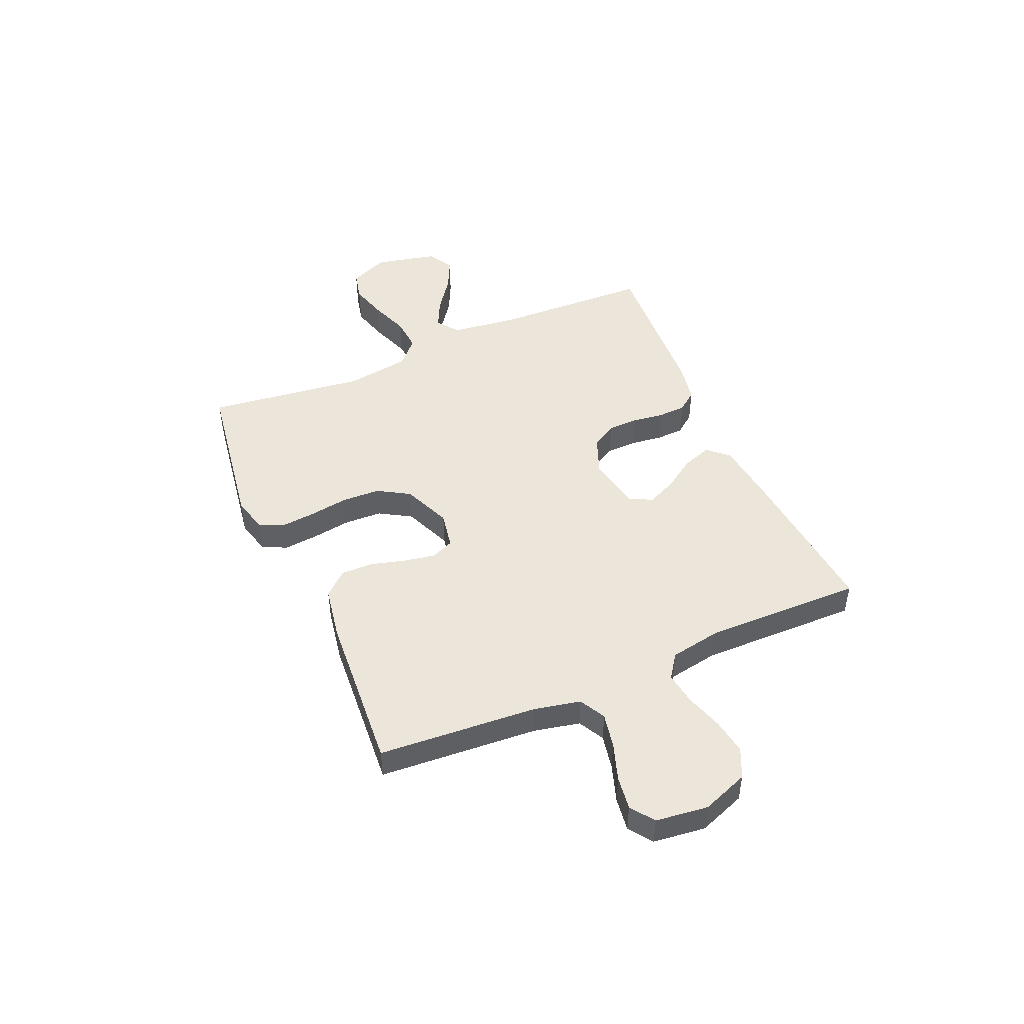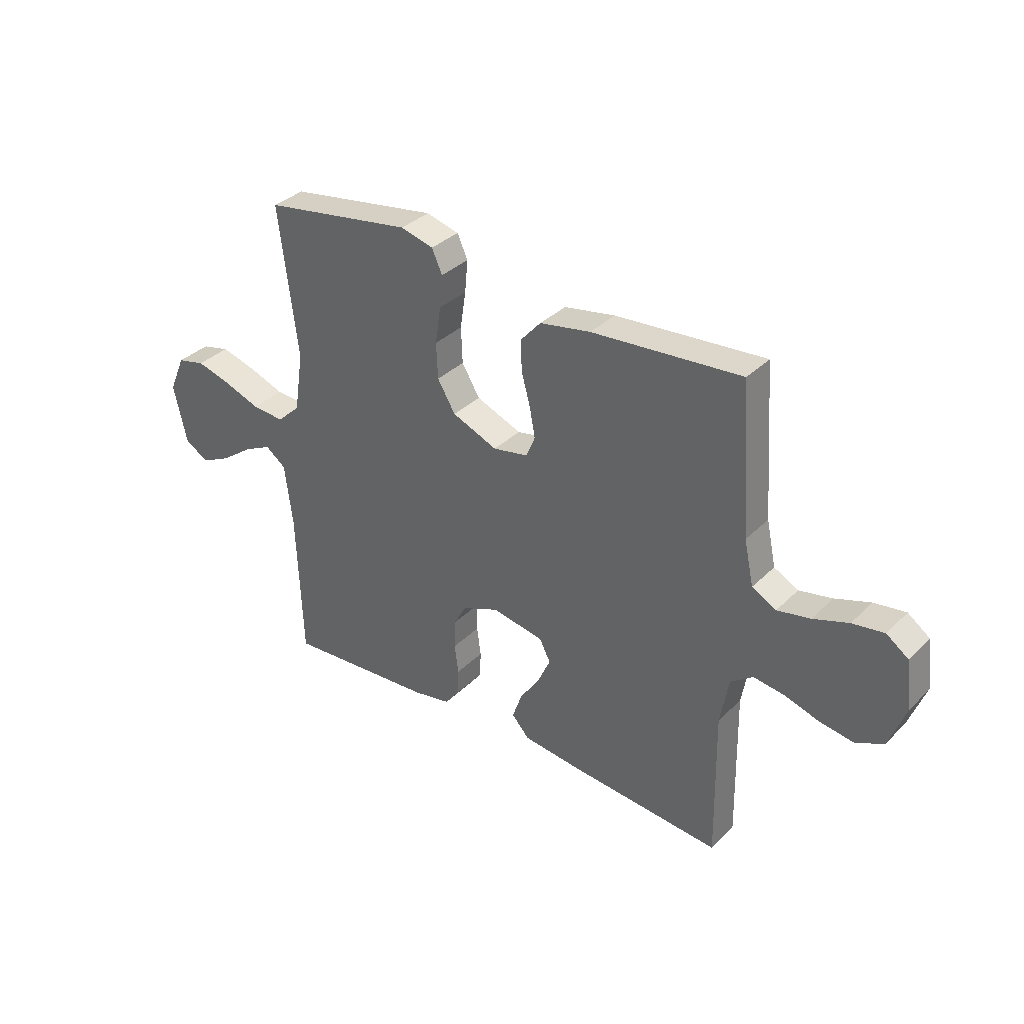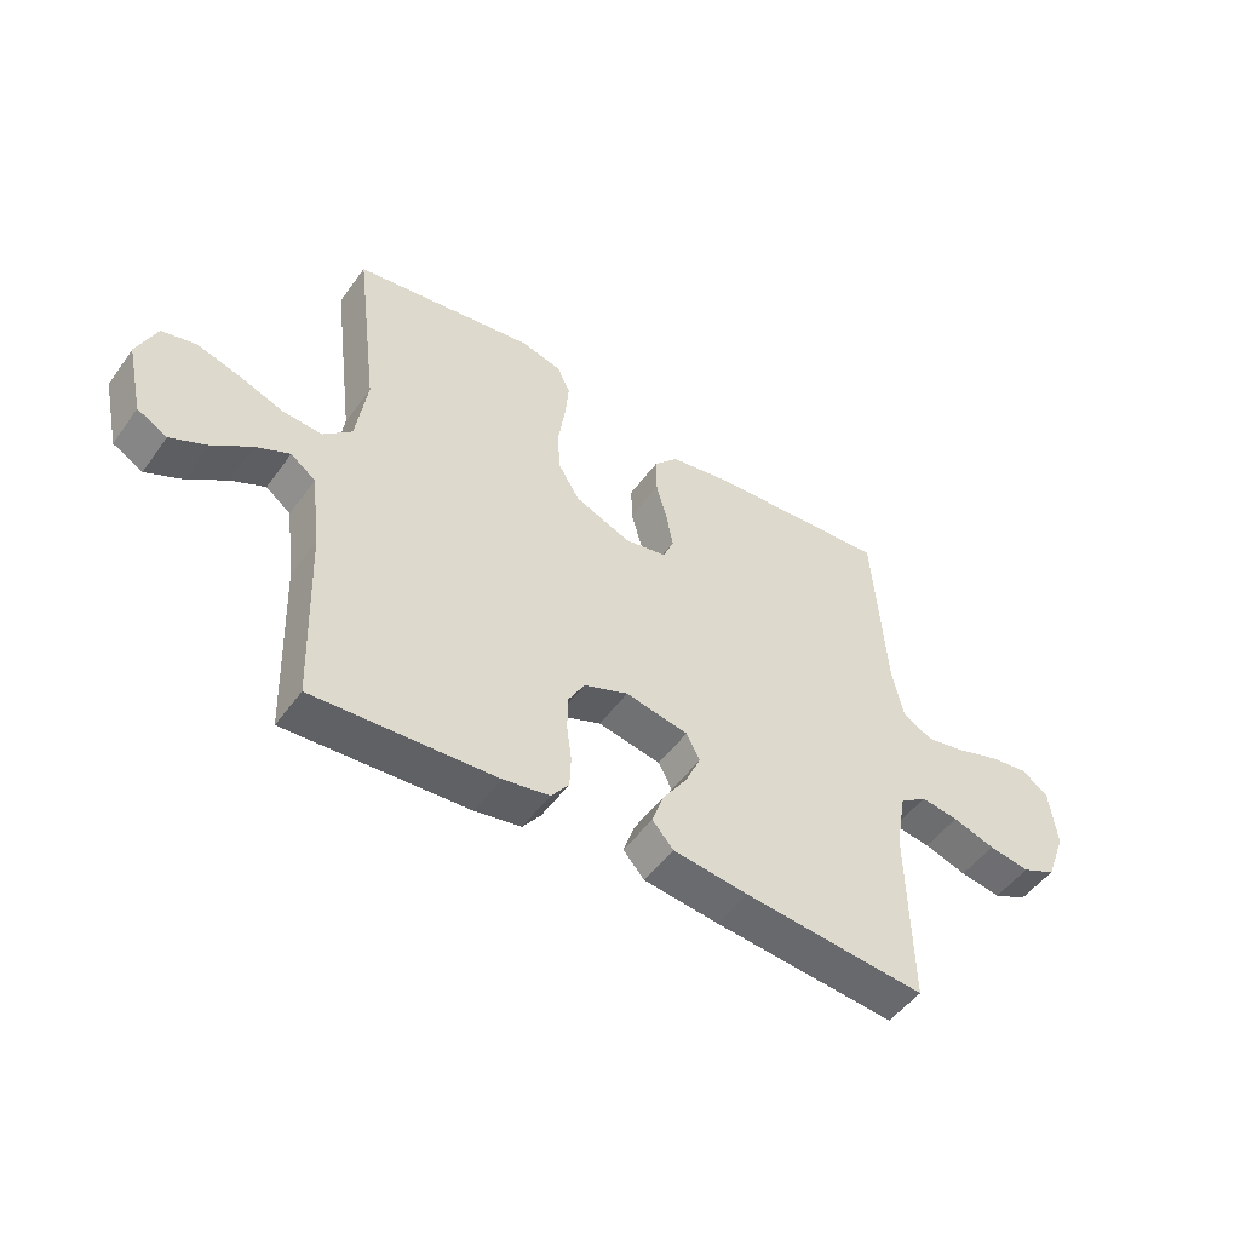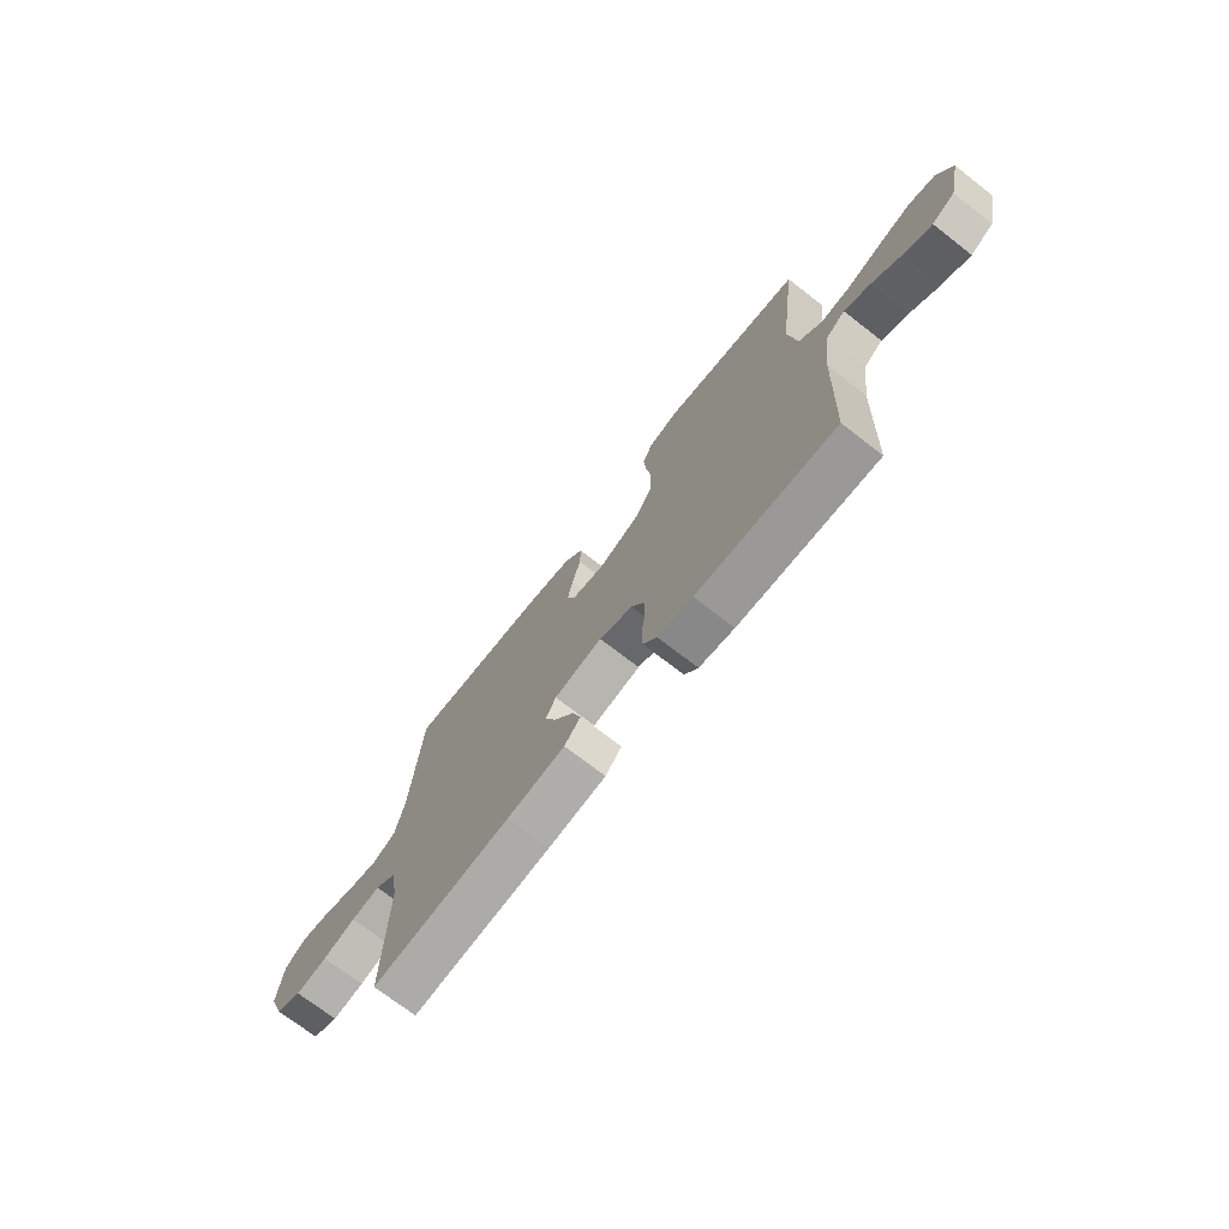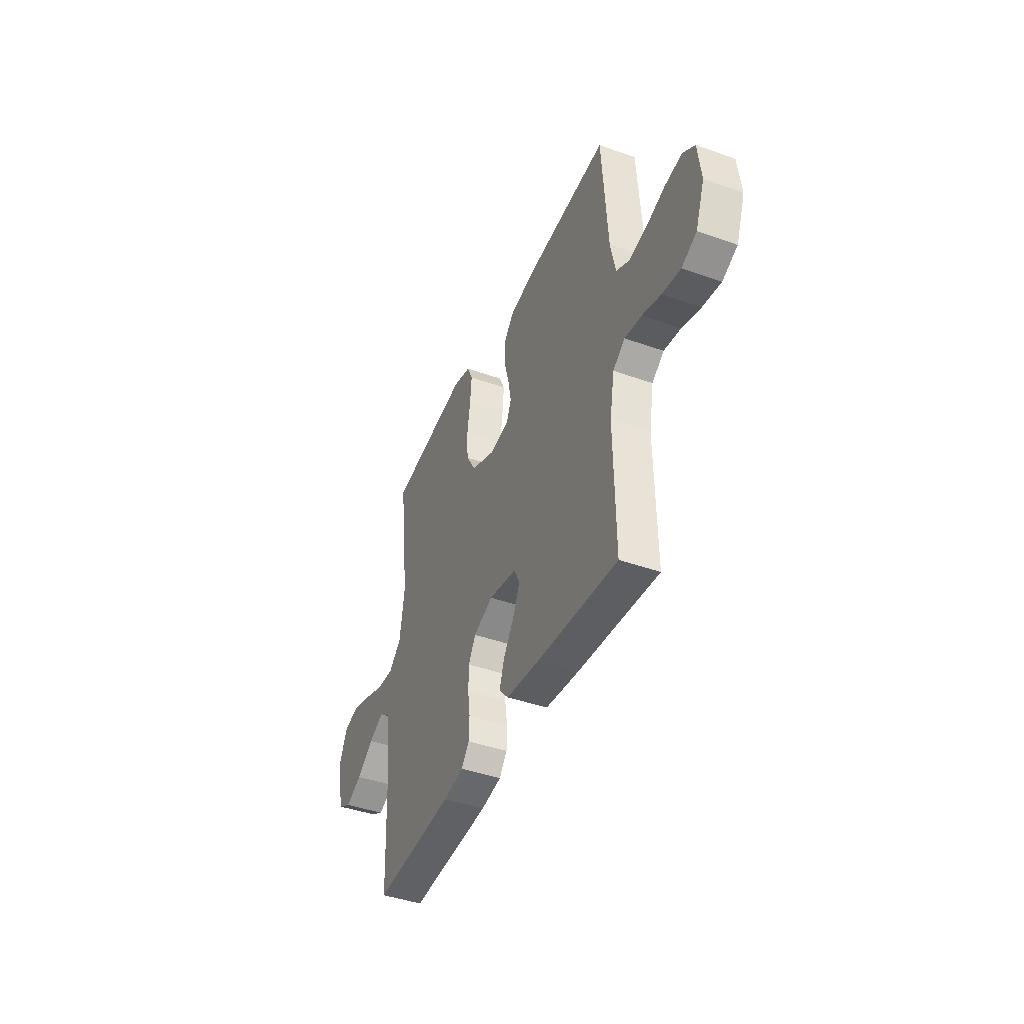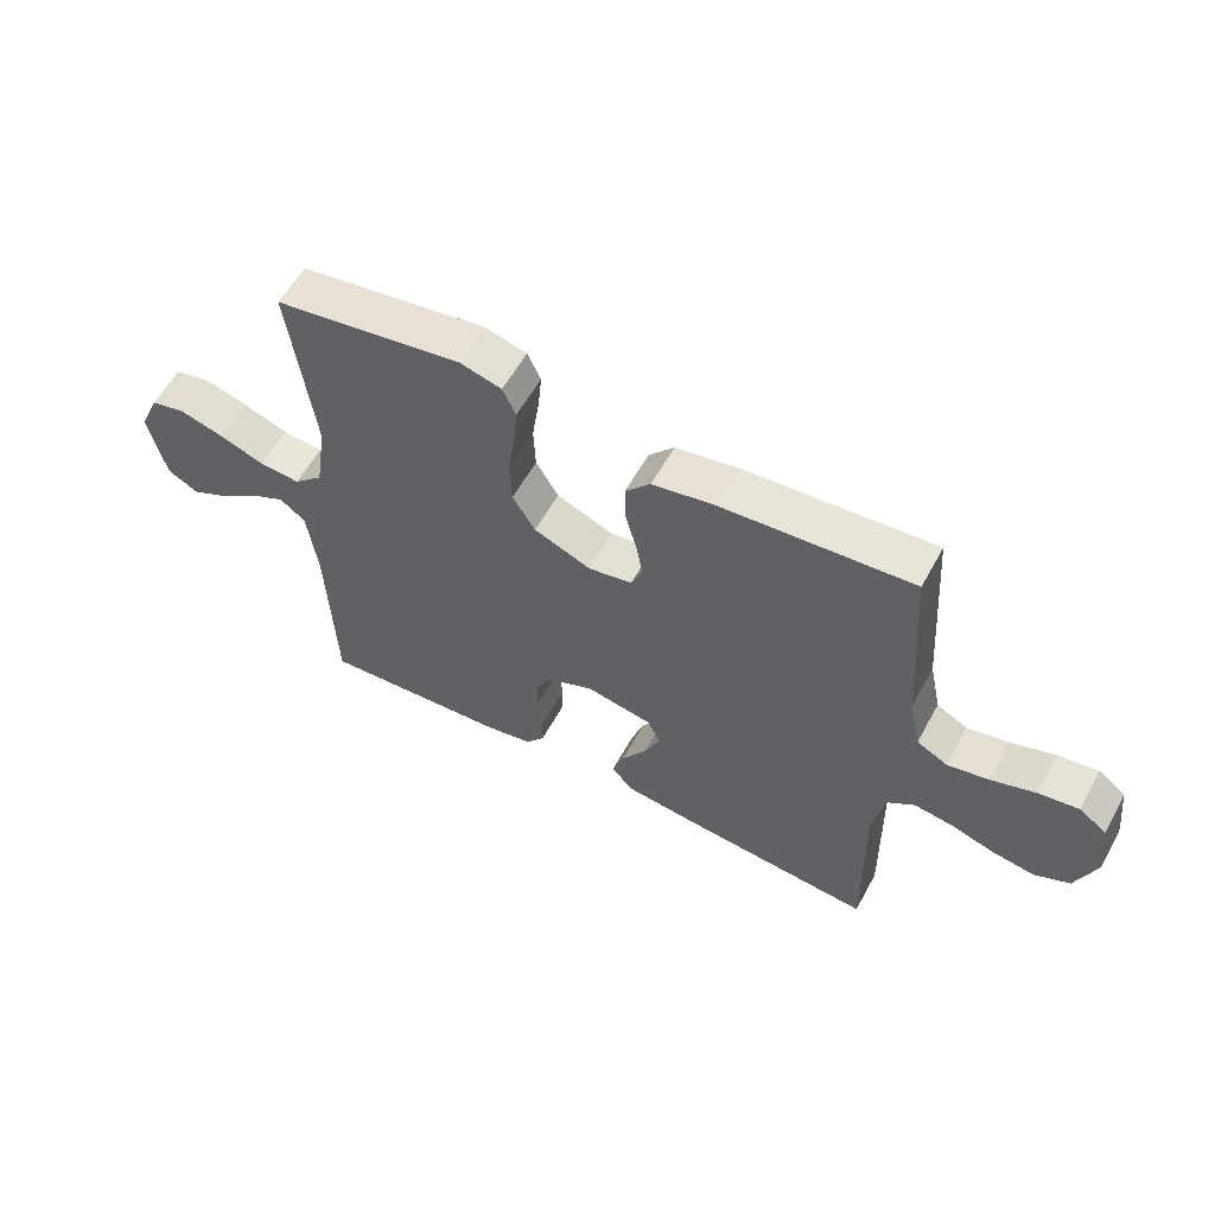
<metadata>
{"format":"obj","ext":"obj","renderer":"f3d","projection":"perspective","resolution":1024,"background":"white","views":[{"elev":47.4,"azim":66.5,"up":"+Y"},{"elev":34.3,"azim":37.5,"up":"+Z"},{"elev":-50.2,"azim":-34.5,"up":"+Z"},{"elev":-72.0,"azim":-127.9,"up":"+Z"},{"elev":-42.6,"azim":67.0,"up":"+Z"},{"elev":58.2,"azim":28.5,"up":"+Z"}]}
</metadata>
<code>
v 0.5 0.07 0.5
v 0.521 0.07 0.2
v 0.54 0.07 0.111
v 0.589 0.07 0.085
v 0.655 0.07 0.098
v 0.726 0.07 0.122
v 0.79 0.07 0.131
v 0.834 0.07 0.099
v 0.846 0.07 0
v 0.813 0.07 -0.088
v 0.757 0.07 -0.114
v 0.689 0.07 -0.103
v 0.619 0.07 -0.081
v 0.557 0.07 -0.072
v 0.512 0.07 -0.104
v 0.495 0.07 -0.2
v 0.5 0.07 -0.5
v 0.2 0.07 -0.472
v 0.076 0.07 -0.457
v 0.041 0.07 -0.418
v 0.06 0.07 -0.363
v 0.1 0.07 -0.304
v 0.126 0.07 -0.247
v 0.104 0.07 -0.204
v 0 0.07 -0.184
v -0.073 0.07 -0.213
v -0.1 0.07 -0.26
v -0.101 0.07 -0.318
v -0.093 0.07 -0.377
v -0.095 0.07 -0.43
v -0.124 0.07 -0.468
v -0.2 0.07 -0.482
v -0.5 0.07 -0.5
v -0.511 0.07 -0.2
v -0.527 0.07 -0.075
v -0.568 0.07 -0.044
v -0.624 0.07 -0.071
v -0.687 0.07 -0.117
v -0.747 0.07 -0.146
v -0.796 0.07 -0.119
v -0.823 0.07 0
v -0.791 0.07 0.074
v -0.735 0.07 0.087
v -0.665 0.07 0.067
v -0.592 0.07 0.04
v -0.527 0.07 0.035
v -0.48 0.07 0.079
v -0.462 0.07 0.2
v -0.5 0.07 0.5
v -0.2 0.07 0.546
v -0.134 0.07 0.528
v -0.113 0.07 0.482
v -0.119 0.07 0.417
v -0.13 0.07 0.343
v -0.127 0.07 0.271
v -0.091 0.07 0.211
v 0 0.07 0.173
v 0.07 0.07 0.186
v 0.088 0.07 0.229
v 0.077 0.07 0.288
v 0.059 0.07 0.354
v 0.058 0.07 0.415
v 0.098 0.07 0.46
v 0.2 0.07 0.478
v 0.5 0 0.5
v 0.521 0 0.2
v 0.54 0 0.111
v 0.589 0 0.085
v 0.655 0 0.098
v 0.726 0 0.122
v 0.79 0 0.131
v 0.834 0 0.099
v 0.846 0 0
v 0.813 0 -0.088
v 0.757 0 -0.114
v 0.689 0 -0.103
v 0.619 0 -0.081
v 0.557 0 -0.072
v 0.512 0 -0.104
v 0.495 0 -0.2
v 0.5 0 -0.5
v 0.2 0 -0.472
v 0.076 0 -0.457
v 0.041 0 -0.418
v 0.06 0 -0.363
v 0.1 0 -0.304
v 0.126 0 -0.247
v 0.104 0 -0.204
v 0 0 -0.184
v -0.073 0 -0.213
v -0.1 0 -0.26
v -0.101 0 -0.318
v -0.093 0 -0.377
v -0.095 0 -0.43
v -0.124 0 -0.468
v -0.2 0 -0.482
v -0.5 0 -0.5
v -0.511 0 -0.2
v -0.527 0 -0.075
v -0.568 0 -0.044
v -0.624 0 -0.071
v -0.687 0 -0.117
v -0.747 0 -0.146
v -0.796 0 -0.119
v -0.823 0 0
v -0.791 0 0.074
v -0.735 0 0.087
v -0.665 0 0.067
v -0.592 0 0.04
v -0.527 0 0.035
v -0.48 0 0.079
v -0.462 0 0.2
v -0.5 0 0.5
v -0.2 0 0.546
v -0.134 0 0.528
v -0.113 0 0.482
v -0.119 0 0.417
v -0.13 0 0.343
v -0.127 0 0.271
v -0.091 0 0.211
v 0 0 0.173
v 0.07 0 0.186
v 0.088 0 0.229
v 0.077 0 0.288
v 0.059 0 0.354
v 0.058 0 0.415
v 0.098 0 0.46
v 0.2 0 0.478
f 64 1 2
f 63 64 2
f 62 63 2
f 61 62 2
f 60 61 2
f 59 60 2 3
f 58 59 3 4
f 57 58 4
f 52 53 54
f 51 52 54
f 50 51 54
f 49 50 54
f 48 49 54
f 47 48 54 55
f 46 47 55 56
f 43 44 45
f 42 43 45
f 41 42 45
f 40 41 45
f 39 40 45
f 38 39 45
f 37 38 45
f 36 37 45 46
f 46 56 57
f 36 46 57
f 35 36 57
f 32 33 34
f 31 32 34
f 30 31 34
f 29 30 34
f 28 29 34
f 27 28 34 35
f 20 21 22
f 19 20 22
f 18 19 22
f 17 18 22
f 16 17 22
f 15 16 22 23
f 14 15 23 24
f 11 12 13
f 10 11 13
f 9 10 13
f 8 9 13
f 7 8 13
f 6 7 13
f 5 6 13
f 4 5 13 14
f 14 24 25
f 4 14 25
f 57 4 25
f 26 27 35 57
f 25 26 57
f 66 65 128
f 66 128 127
f 66 127 126
f 66 126 125
f 66 125 124
f 67 66 124 123
f 68 67 123 122
f 68 122 121
f 118 117 116
f 118 116 115
f 118 115 114
f 118 114 113
f 118 113 112
f 119 118 112 111
f 120 119 111 110
f 109 108 107
f 109 107 106
f 109 106 105
f 109 105 104
f 109 104 103
f 109 103 102
f 109 102 101
f 110 109 101 100
f 121 120 110
f 121 110 100
f 121 100 99
f 98 97 96
f 98 96 95
f 98 95 94
f 98 94 93
f 98 93 92
f 99 98 92 91
f 86 85 84
f 86 84 83
f 86 83 82
f 86 82 81
f 86 81 80
f 87 86 80 79
f 88 87 79 78
f 77 76 75
f 77 75 74
f 77 74 73
f 77 73 72
f 77 72 71
f 77 71 70
f 77 70 69
f 78 77 69 68
f 89 88 78
f 89 78 68
f 89 68 121
f 121 99 91 90
f 121 90 89
f 1 65 66 2
f 2 66 67 3
f 3 67 68 4
f 4 68 69 5
f 5 69 70 6
f 6 70 71 7
f 7 71 72 8
f 8 72 73 9
f 9 73 74 10
f 10 74 75 11
f 11 75 76 12
f 12 76 77 13
f 13 77 78 14
f 14 78 79 15
f 15 79 80 16
f 16 80 81 17
f 17 81 82 18
f 18 82 83 19
f 19 83 84 20
f 20 84 85 21
f 21 85 86 22
f 22 86 87 23
f 23 87 88 24
f 24 88 89 25
f 25 89 90 26
f 26 90 91 27
f 27 91 92 28
f 28 92 93 29
f 29 93 94 30
f 30 94 95 31
f 31 95 96 32
f 32 96 97 33
f 33 97 98 34
f 34 98 99 35
f 35 99 100 36
f 36 100 101 37
f 37 101 102 38
f 38 102 103 39
f 39 103 104 40
f 40 104 105 41
f 41 105 106 42
f 42 106 107 43
f 43 107 108 44
f 44 108 109 45
f 45 109 110 46
f 46 110 111 47
f 47 111 112 48
f 48 112 113 49
f 49 113 114 50
f 50 114 115 51
f 51 115 116 52
f 52 116 117 53
f 53 117 118 54
f 54 118 119 55
f 55 119 120 56
f 56 120 121 57
f 57 121 122 58
f 58 122 123 59
f 59 123 124 60
f 60 124 125 61
f 61 125 126 62
f 62 126 127 63
f 63 127 128 64
f 64 128 65 1

</code>
